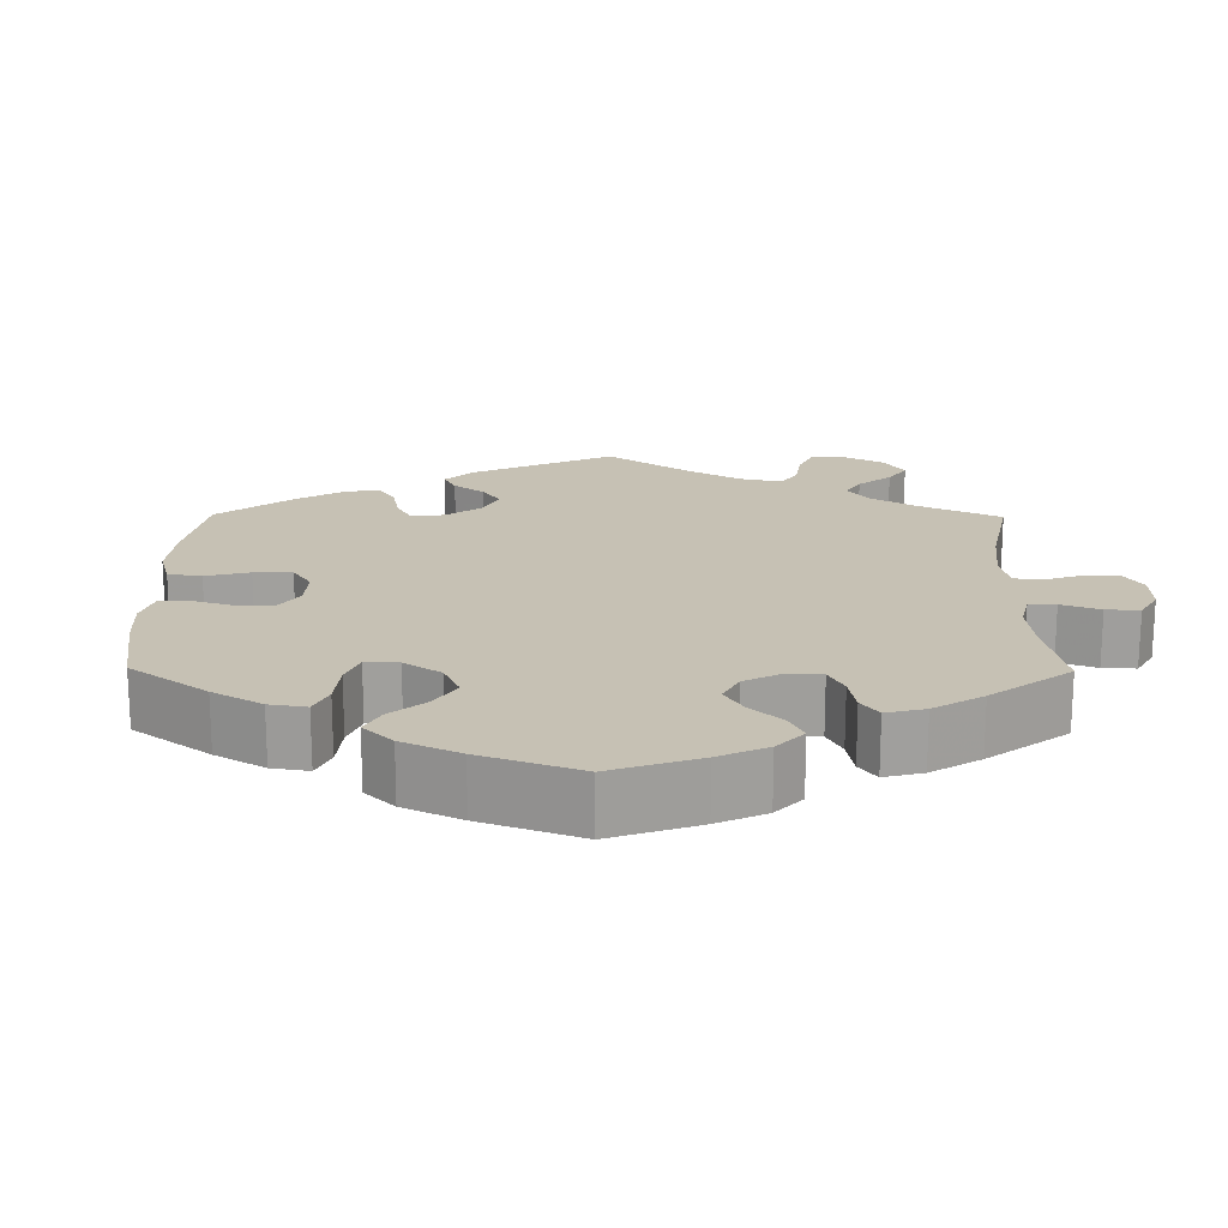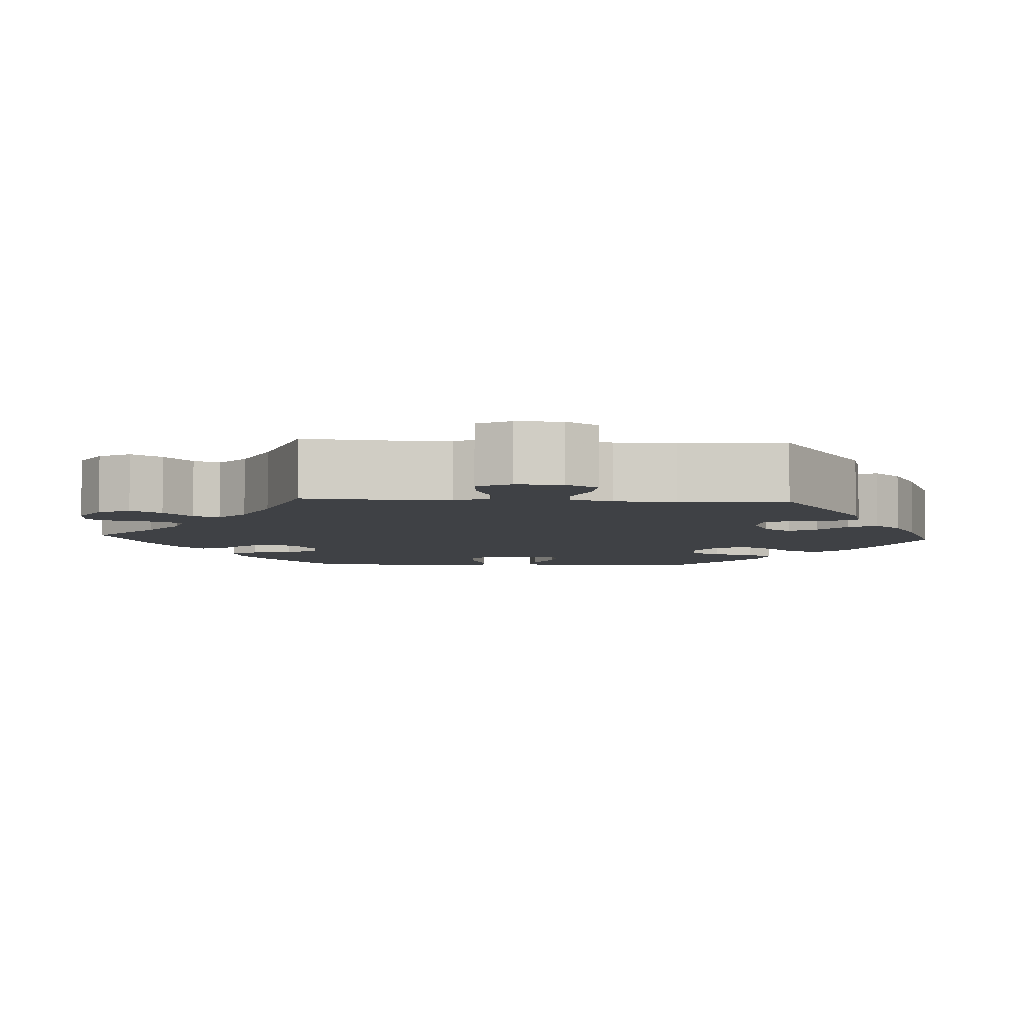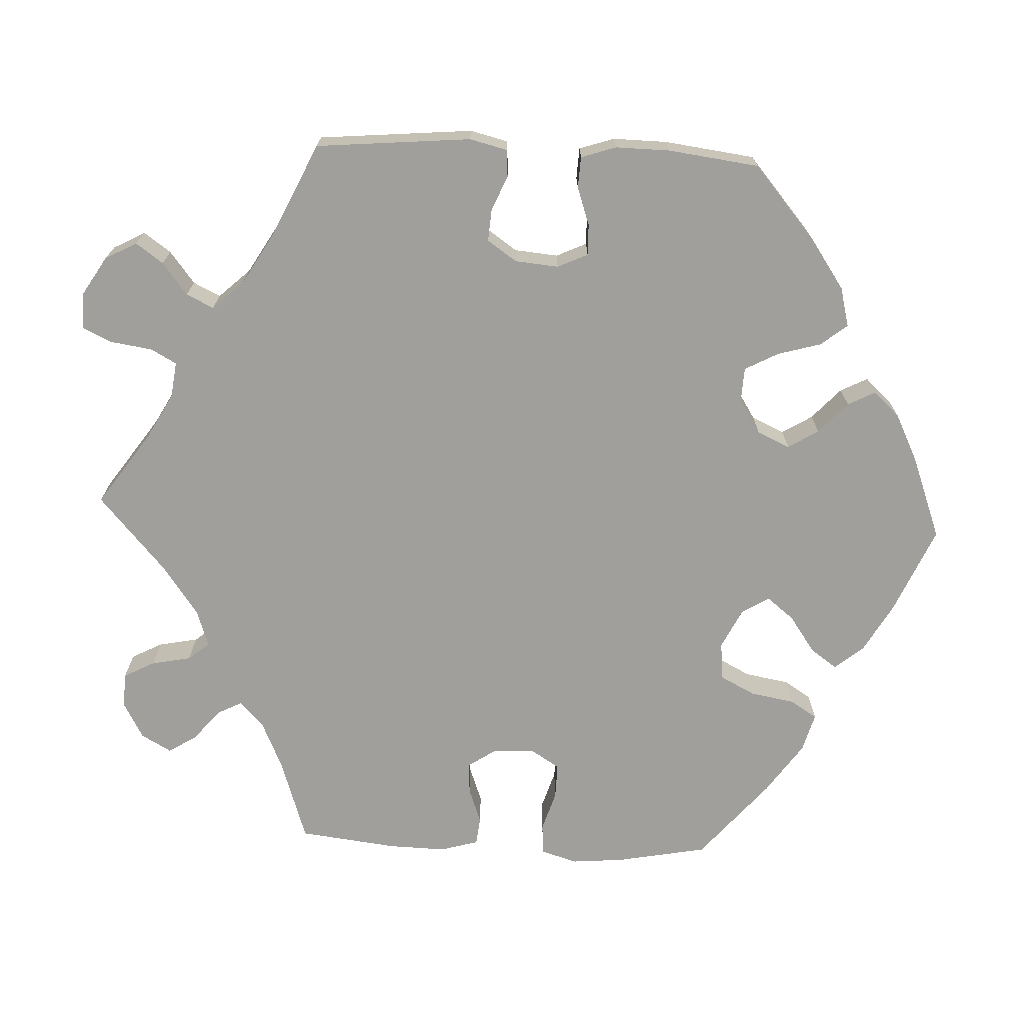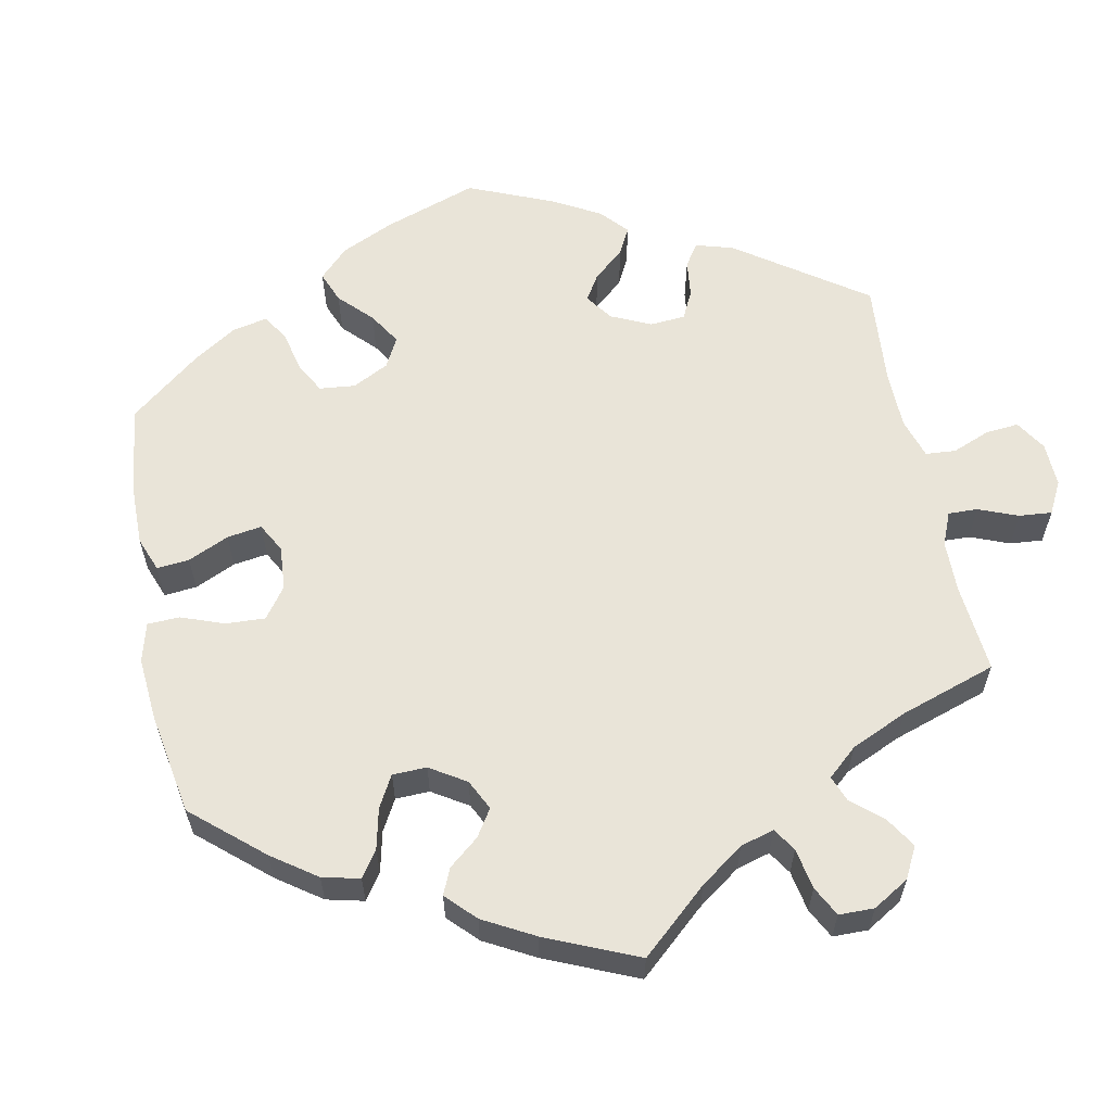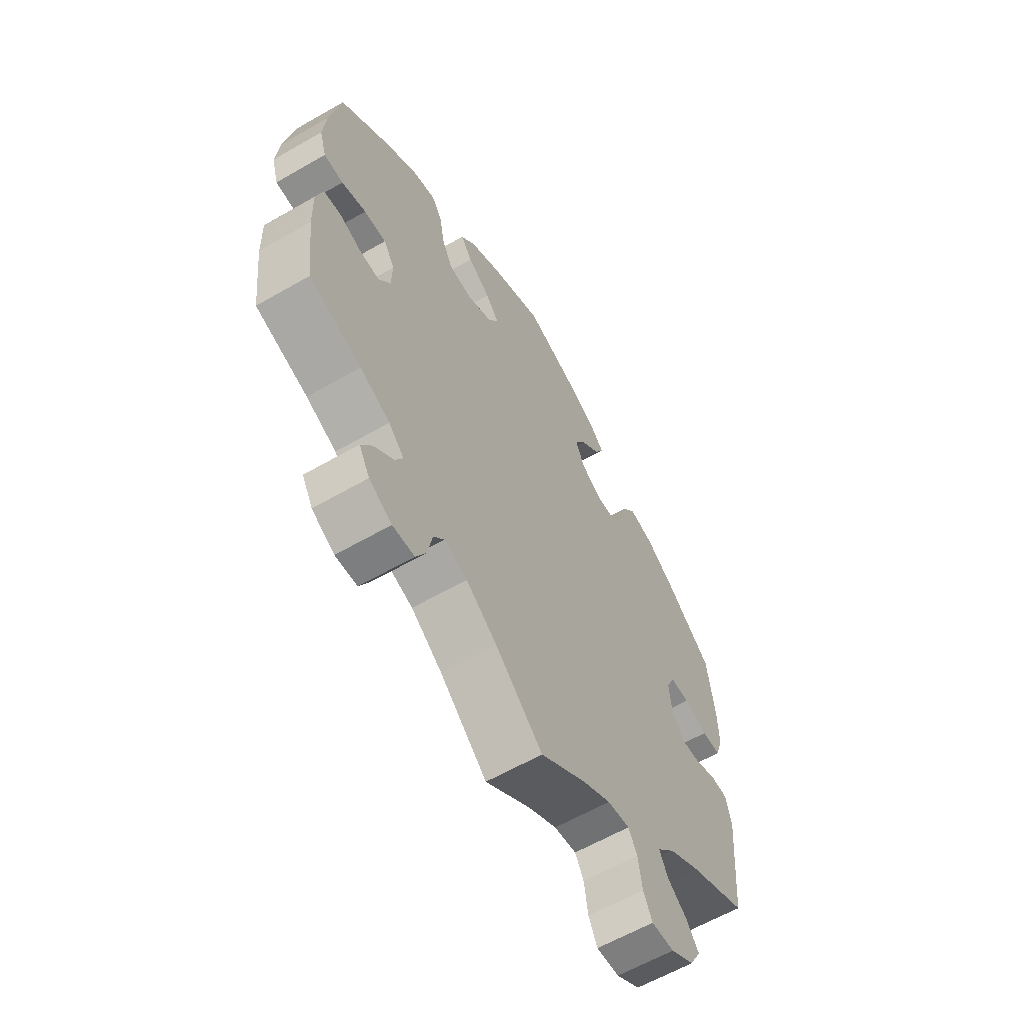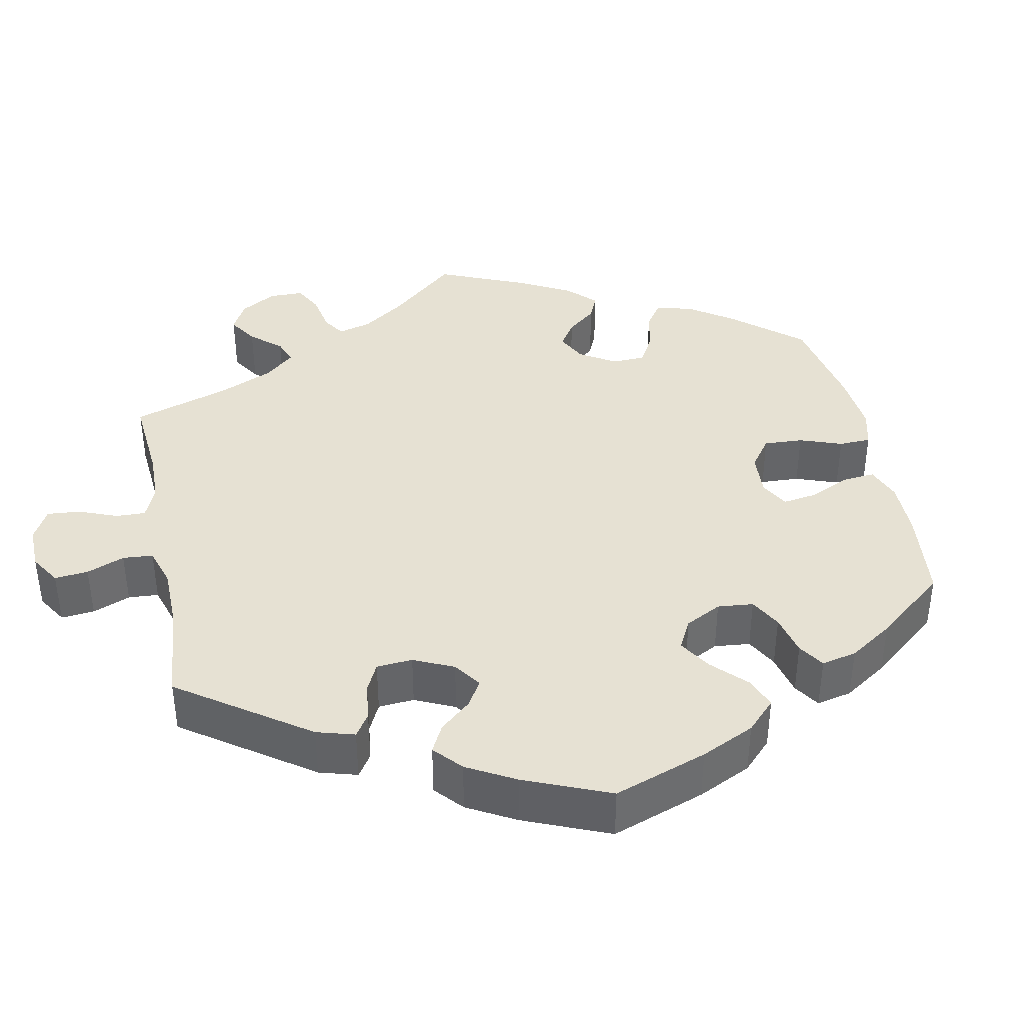
<metadata>
{"format":"obj","ext":"obj","renderer":"f3d","projection":"perspective","resolution":1024,"background":"white","views":[{"elev":18.5,"azim":60.6,"up":"+Y"},{"elev":-5.7,"azim":-153.5,"up":"+Y"},{"elev":-71.2,"azim":-92.6,"up":"+Y"},{"elev":59.8,"azim":108.8,"up":"+Y"},{"elev":-61.4,"azim":120.4,"up":"+Z"},{"elev":38.9,"azim":-71.5,"up":"+Y"}]}
</metadata>
<code>
v 0.522 0.07 0.173
v 0.528 0.07 0.105
v 0.514 0.07 0.058
v 0.474 0.07 0.055
v 0.423 0.07 0.071
v 0.377 0.07 0.072
v 0.354 0.07 0.035
v 0.356 0.07 -0.019
v 0.38 0.07 -0.055
v 0.421 0.07 -0.053
v 0.467 0.07 -0.036
v 0.503 0.07 -0.04
v 0.517 0.07 -0.089
v 0.515 0.07 -0.163
v 0.5 0.07 -0.289
v 0.392 0.07 -0.325
v 0.33 0.07 -0.353
v 0.298 0.07 -0.384
v 0.314 0.07 -0.415
v 0.354 0.07 -0.449
v 0.377 0.07 -0.485
v 0.355 0.07 -0.524
v 0.308 0.07 -0.55
v 0.263 0.07 -0.548
v 0.242 0.07 -0.508
v 0.232 0.07 -0.457
v 0.21 0.07 -0.43
v 0.162 0.07 -0.446
v 0.098 0.07 -0.492
v 0.001 0.07 -0.578
v -0.094 0.07 -0.512
v -0.152 0.07 -0.48
v -0.198 0.07 -0.474
v -0.216 0.07 -0.507
v -0.224 0.07 -0.561
v -0.242 0.07 -0.599
v -0.289 0.07 -0.597
v -0.338 0.07 -0.567
v -0.36 0.07 -0.526
v -0.335 0.07 -0.491
v -0.294 0.07 -0.459
v -0.277 0.07 -0.424
v -0.314 0.07 -0.384
v -0.38 0.07 -0.345
v -0.5 0.07 -0.289
v -0.518 0.07 -0.089
v -0.506 0.07 -0.04
v -0.471 0.07 -0.038
v -0.426 0.07 -0.057
v -0.385 0.07 -0.06
v -0.359 0.07 -0.022
v -0.354 0.07 0.034
v -0.372 0.07 0.073
v -0.412 0.07 0.072
v -0.461 0.07 0.055
v -0.501 0.07 0.057
v -0.516 0.07 0.102
v -0.515 0.07 0.172
v -0.5 0.07 0.289
v -0.404 0.07 0.371
v -0.342 0.07 0.414
v -0.291 0.07 0.427
v -0.264 0.07 0.393
v -0.248 0.07 0.337
v -0.225 0.07 0.294
v -0.181 0.07 0.292
v -0.137 0.07 0.32
v -0.118 0.07 0.362
v -0.142 0.07 0.401
v -0.182 0.07 0.438
v -0.2 0.07 0.473
v -0.169 0.07 0.507
v -0.109 0.07 0.537
v -0.001 0.07 0.578
v 0.111 0.07 0.529
v 0.174 0.07 0.493
v 0.204 0.07 0.456
v 0.18 0.07 0.422
v 0.133 0.07 0.389
v 0.105 0.07 0.354
v 0.127 0.07 0.318
v 0.178 0.07 0.293
v 0.227 0.07 0.298
v 0.25 0.07 0.343
v 0.26 0.07 0.4
v 0.282 0.07 0.435
v 0.332 0.07 0.421
v 0.398 0.07 0.375
v 0.5 0.07 0.289
v 0.522 0 0.173
v 0.528 0 0.105
v 0.514 0 0.058
v 0.474 0 0.055
v 0.423 0 0.071
v 0.377 0 0.072
v 0.354 0 0.035
v 0.356 0 -0.019
v 0.38 0 -0.055
v 0.421 0 -0.053
v 0.467 0 -0.036
v 0.503 0 -0.04
v 0.517 0 -0.089
v 0.515 0 -0.163
v 0.5 0 -0.289
v 0.392 0 -0.325
v 0.33 0 -0.353
v 0.298 0 -0.384
v 0.314 0 -0.415
v 0.354 0 -0.449
v 0.377 0 -0.485
v 0.355 0 -0.524
v 0.308 0 -0.55
v 0.263 0 -0.548
v 0.242 0 -0.508
v 0.232 0 -0.457
v 0.21 0 -0.43
v 0.162 0 -0.446
v 0.098 0 -0.492
v 0.001 0 -0.578
v -0.094 0 -0.512
v -0.152 0 -0.48
v -0.198 0 -0.474
v -0.216 0 -0.507
v -0.224 0 -0.561
v -0.242 0 -0.599
v -0.289 0 -0.597
v -0.338 0 -0.567
v -0.36 0 -0.526
v -0.335 0 -0.491
v -0.294 0 -0.459
v -0.277 0 -0.424
v -0.314 0 -0.384
v -0.38 0 -0.345
v -0.5 0 -0.289
v -0.518 0 -0.089
v -0.506 0 -0.04
v -0.471 0 -0.038
v -0.426 0 -0.057
v -0.385 0 -0.06
v -0.359 0 -0.022
v -0.354 0 0.034
v -0.372 0 0.073
v -0.412 0 0.072
v -0.461 0 0.055
v -0.501 0 0.057
v -0.516 0 0.102
v -0.515 0 0.172
v -0.5 0 0.289
v -0.404 0 0.371
v -0.342 0 0.414
v -0.291 0 0.427
v -0.264 0 0.393
v -0.248 0 0.337
v -0.225 0 0.294
v -0.181 0 0.292
v -0.137 0 0.32
v -0.118 0 0.362
v -0.142 0 0.401
v -0.182 0 0.438
v -0.2 0 0.473
v -0.169 0 0.507
v -0.109 0 0.537
v -0.001 0 0.578
v 0.111 0 0.529
v 0.174 0 0.493
v 0.204 0 0.456
v 0.18 0 0.422
v 0.133 0 0.389
v 0.105 0 0.354
v 0.127 0 0.318
v 0.178 0 0.293
v 0.227 0 0.298
v 0.25 0 0.343
v 0.26 0 0.4
v 0.282 0 0.435
v 0.332 0 0.421
v 0.398 0 0.375
v 0.5 0 0.289
f 84 85 86 87
f 83 84 87 88
f 76 77 78 79
f 76 79 80
f 75 76 80
f 74 75 80
f 73 74 80
f 72 73 80 81
f 69 70 71 72
f 68 69 72 81
f 61 62 63 64
f 61 64 65
f 60 61 65
f 59 60 65
f 58 59 65 66
f 54 55 56 57
f 53 54 57 58
f 46 47 48 49
f 44 45 46 49
f 43 44 49 50
f 42 43 50 51
f 38 39 40 41
f 38 41 42
f 37 38 42
f 34 35 36 37
f 33 34 37 42
f 32 33 42 51
f 29 30 31
f 28 29 31 32
f 27 28 32 51
f 23 24 25 26
f 23 26 27
f 22 23 27
f 19 20 21 22
f 18 19 22 27
f 17 18 27 51
f 13 14 15 16
f 10 11 12 13
f 9 10 13 16
f 8 9 16 17
f 2 3 4 5
f 2 5 6
f 1 2 6
f 83 88 89 1
f 67 68 81 82
f 66 67 82
f 53 58 66 82
f 52 53 82 83
f 7 8 17 51
f 6 7 51 52
f 1 6 52 83
f 176 175 174 173
f 177 176 173 172
f 168 167 166 165
f 169 168 165
f 169 165 164
f 169 164 163
f 169 163 162
f 170 169 162 161
f 161 160 159 158
f 170 161 158 157
f 153 152 151 150
f 154 153 150
f 154 150 149
f 154 149 148
f 155 154 148 147
f 146 145 144 143
f 147 146 143 142
f 138 137 136 135
f 138 135 134 133
f 139 138 133 132
f 140 139 132 131
f 130 129 128 127
f 131 130 127
f 131 127 126
f 126 125 124 123
f 131 126 123 122
f 140 131 122 121
f 120 119 118
f 121 120 118 117
f 140 121 117 116
f 115 114 113 112
f 116 115 112
f 116 112 111
f 111 110 109 108
f 116 111 108 107
f 140 116 107 106
f 105 104 103 102
f 102 101 100 99
f 105 102 99 98
f 106 105 98 97
f 94 93 92 91
f 95 94 91
f 95 91 90
f 90 178 177 172
f 171 170 157 156
f 171 156 155
f 171 155 147 142
f 172 171 142 141
f 140 106 97 96
f 141 140 96 95
f 172 141 95 90
f 1 90 91 2
f 2 91 92 3
f 3 92 93 4
f 4 93 94 5
f 5 94 95 6
f 6 95 96 7
f 7 96 97 8
f 8 97 98 9
f 9 98 99 10
f 10 99 100 11
f 11 100 101 12
f 12 101 102 13
f 13 102 103 14
f 14 103 104 15
f 15 104 105 16
f 16 105 106 17
f 17 106 107 18
f 18 107 108 19
f 19 108 109 20
f 20 109 110 21
f 21 110 111 22
f 22 111 112 23
f 23 112 113 24
f 24 113 114 25
f 25 114 115 26
f 26 115 116 27
f 27 116 117 28
f 28 117 118 29
f 29 118 119 30
f 30 119 120 31
f 31 120 121 32
f 32 121 122 33
f 33 122 123 34
f 34 123 124 35
f 35 124 125 36
f 36 125 126 37
f 37 126 127 38
f 38 127 128 39
f 39 128 129 40
f 40 129 130 41
f 41 130 131 42
f 42 131 132 43
f 43 132 133 44
f 44 133 134 45
f 45 134 135 46
f 46 135 136 47
f 47 136 137 48
f 48 137 138 49
f 49 138 139 50
f 50 139 140 51
f 51 140 141 52
f 52 141 142 53
f 53 142 143 54
f 54 143 144 55
f 55 144 145 56
f 56 145 146 57
f 57 146 147 58
f 58 147 148 59
f 59 148 149 60
f 60 149 150 61
f 61 150 151 62
f 62 151 152 63
f 63 152 153 64
f 64 153 154 65
f 65 154 155 66
f 66 155 156 67
f 67 156 157 68
f 68 157 158 69
f 69 158 159 70
f 70 159 160 71
f 71 160 161 72
f 72 161 162 73
f 73 162 163 74
f 74 163 164 75
f 75 164 165 76
f 76 165 166 77
f 77 166 167 78
f 78 167 168 79
f 79 168 169 80
f 80 169 170 81
f 81 170 171 82
f 82 171 172 83
f 83 172 173 84
f 84 173 174 85
f 85 174 175 86
f 86 175 176 87
f 87 176 177 88
f 88 177 178 89
f 89 178 90 1

</code>
